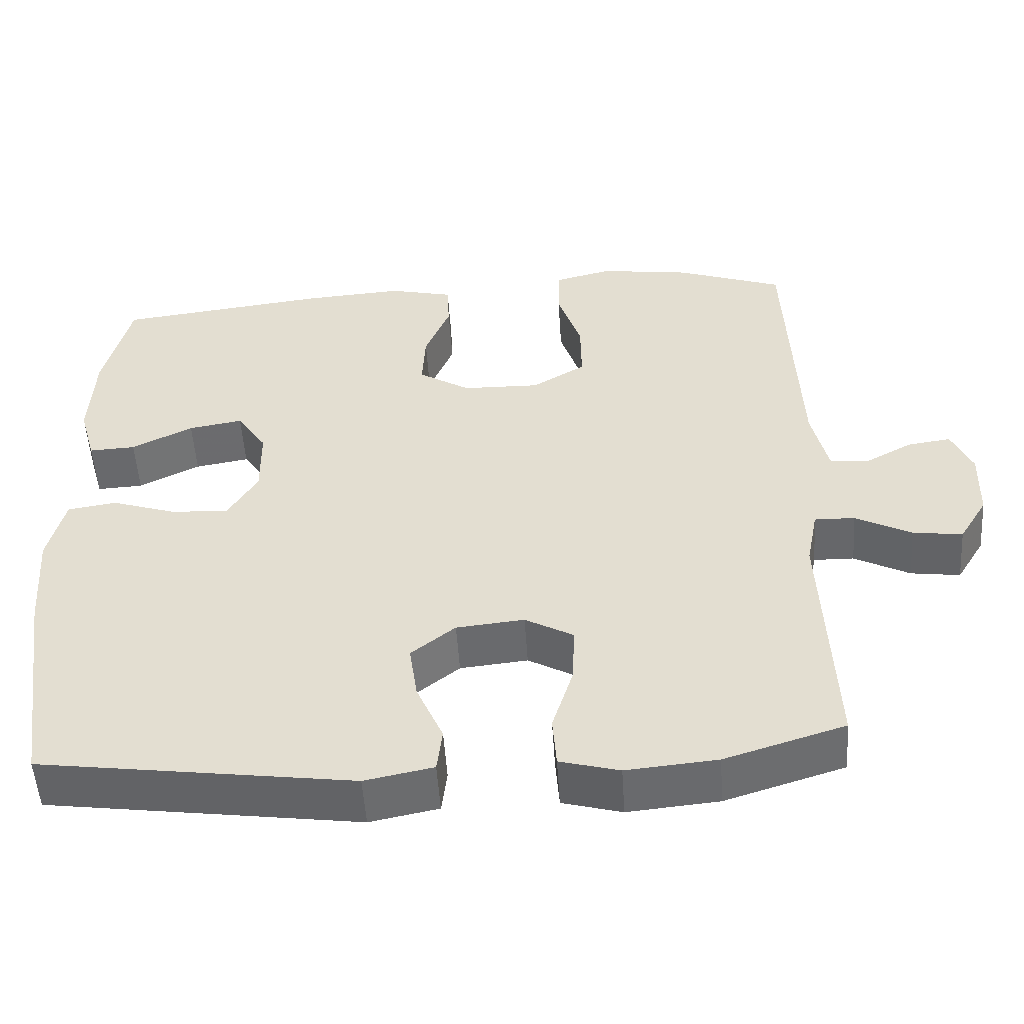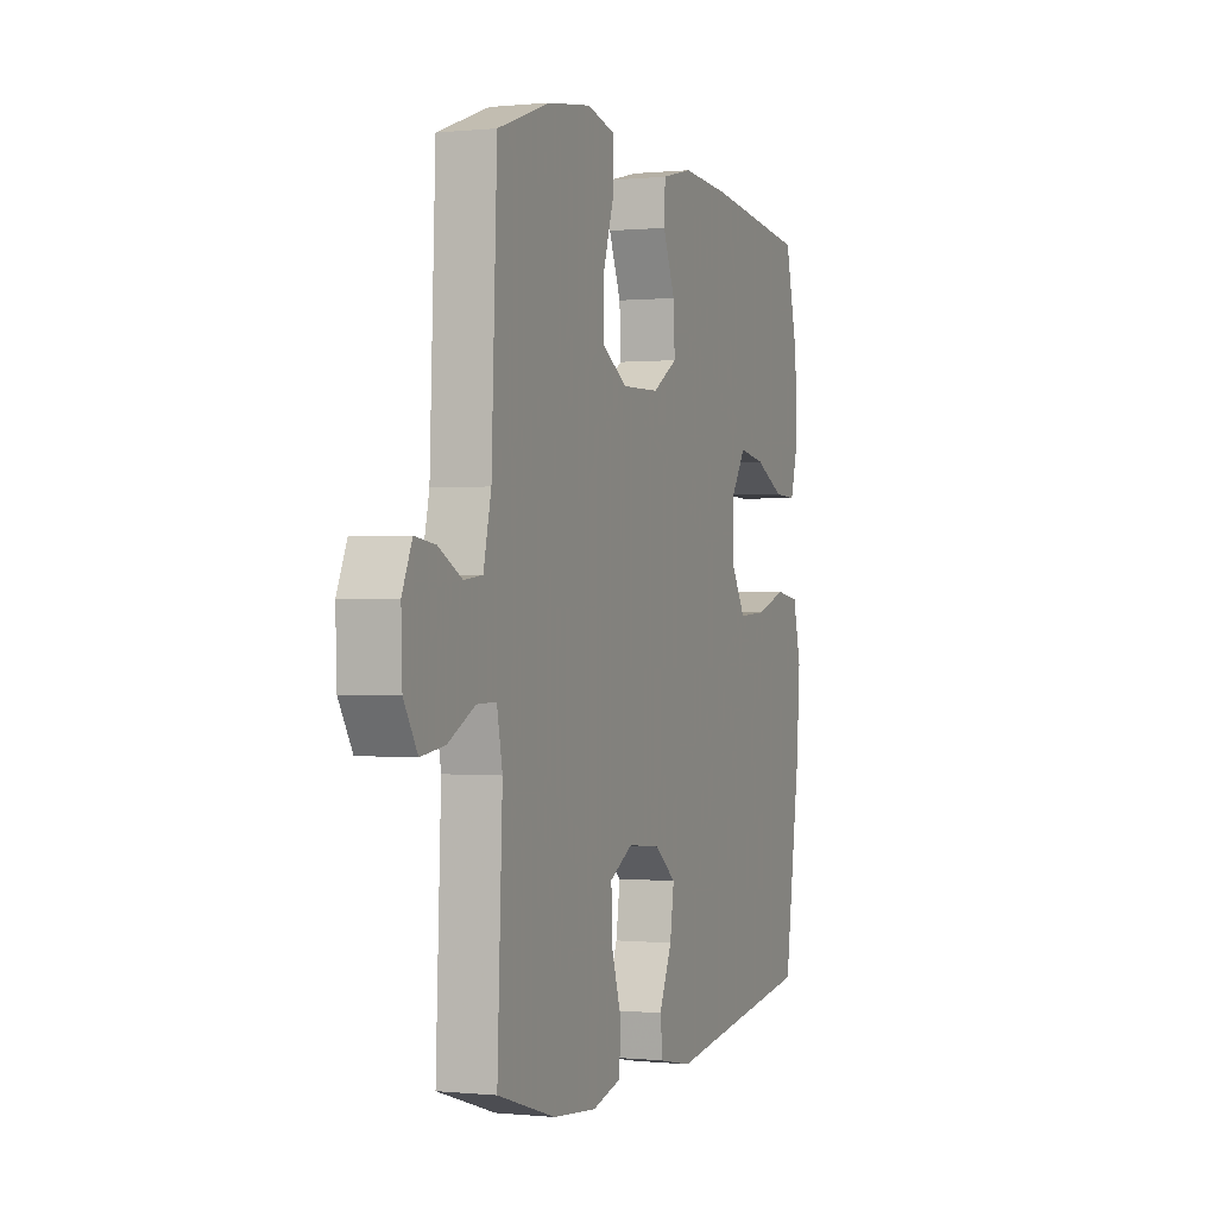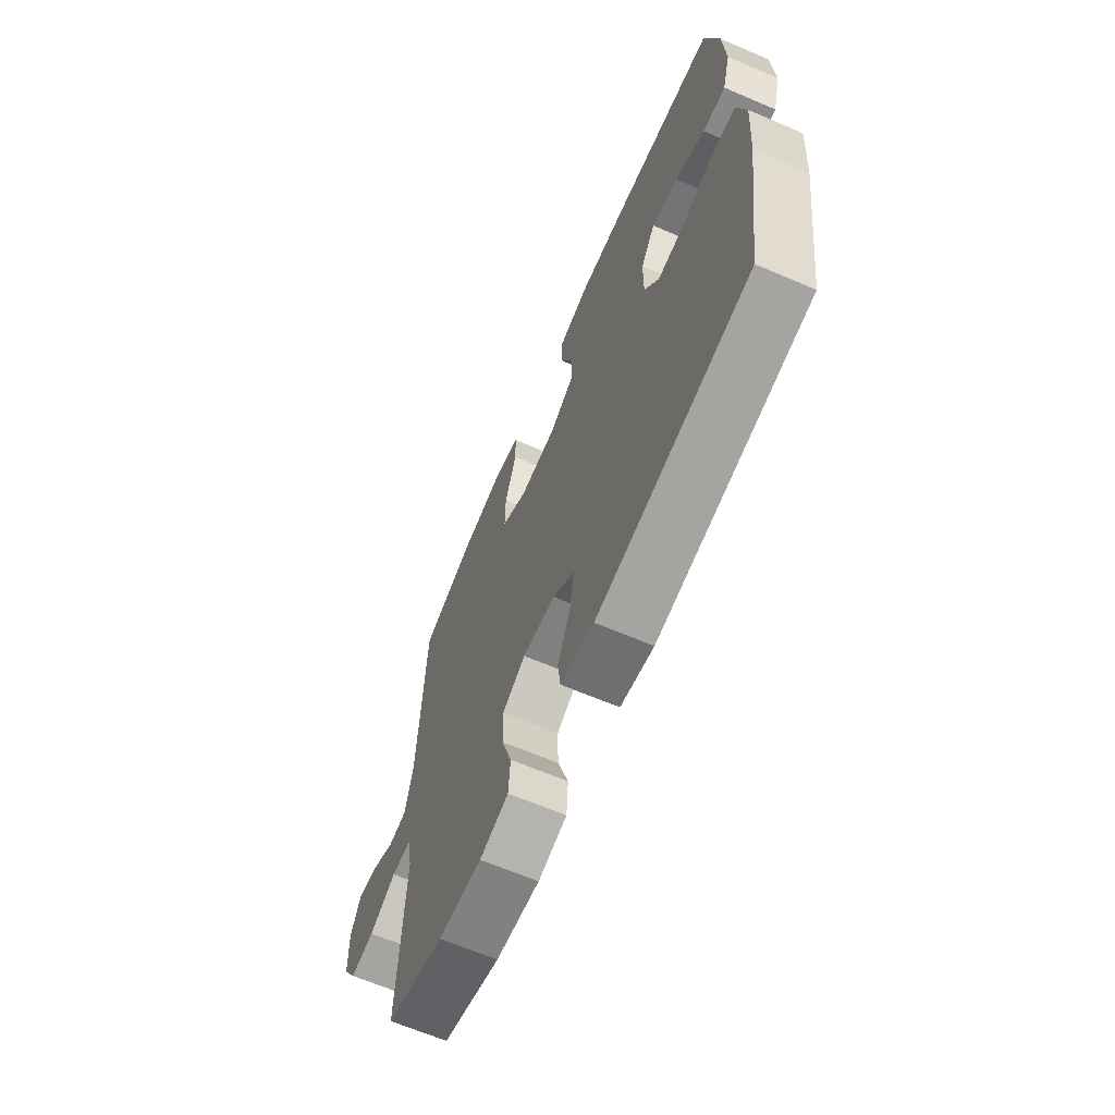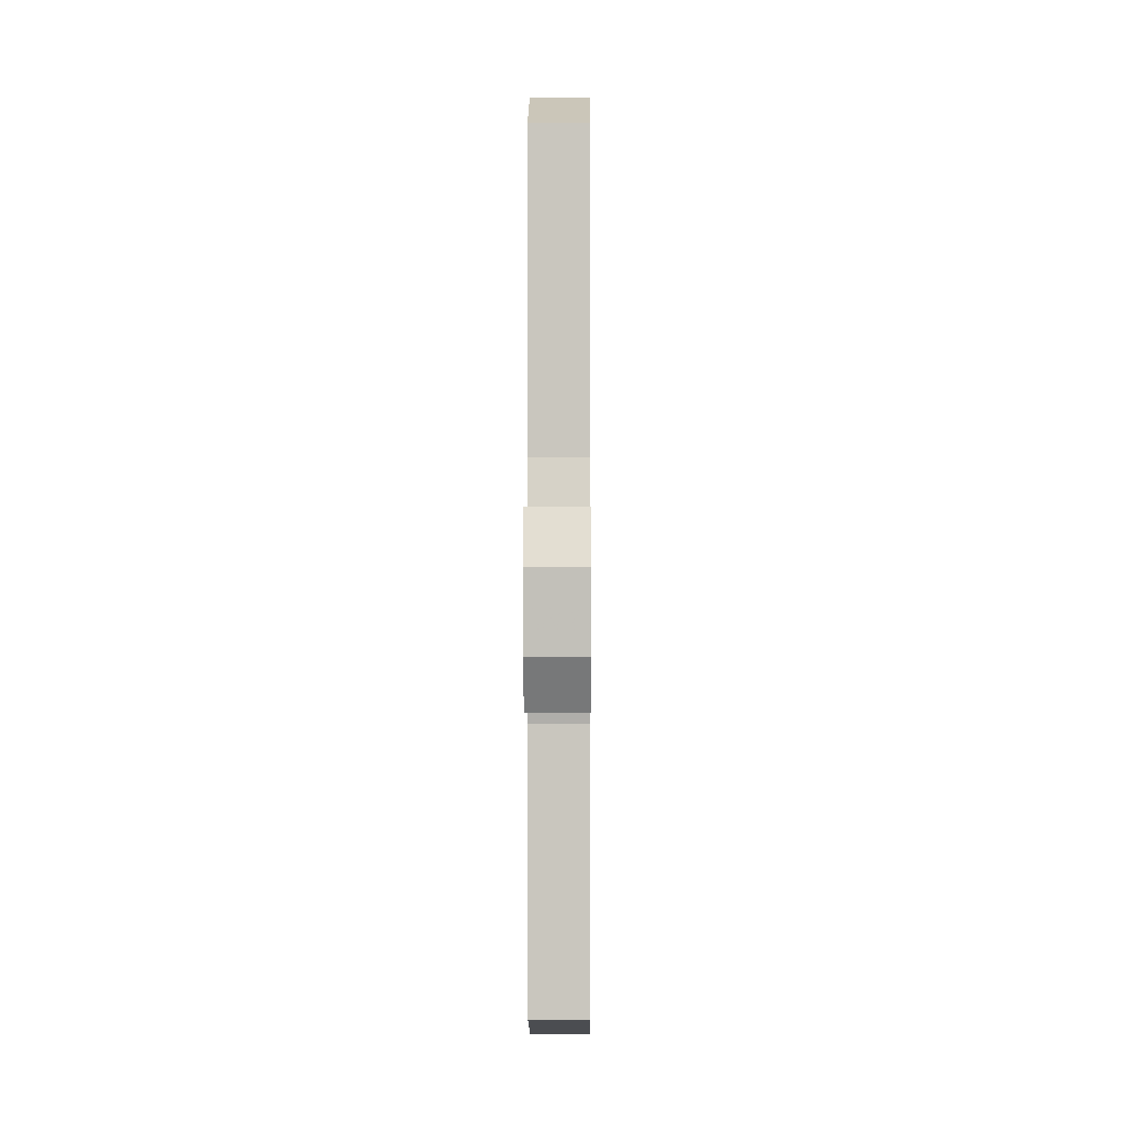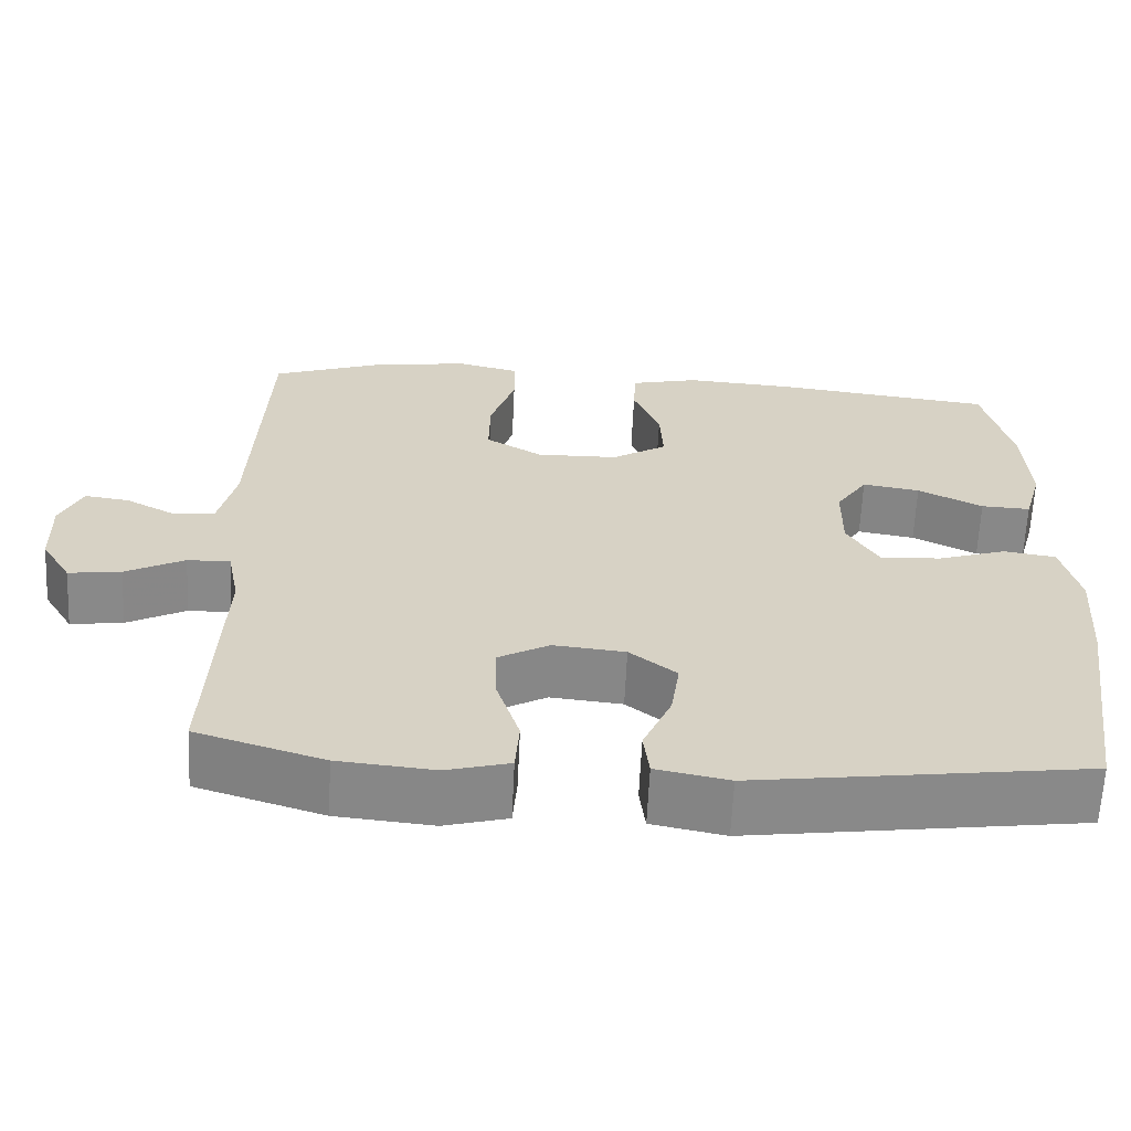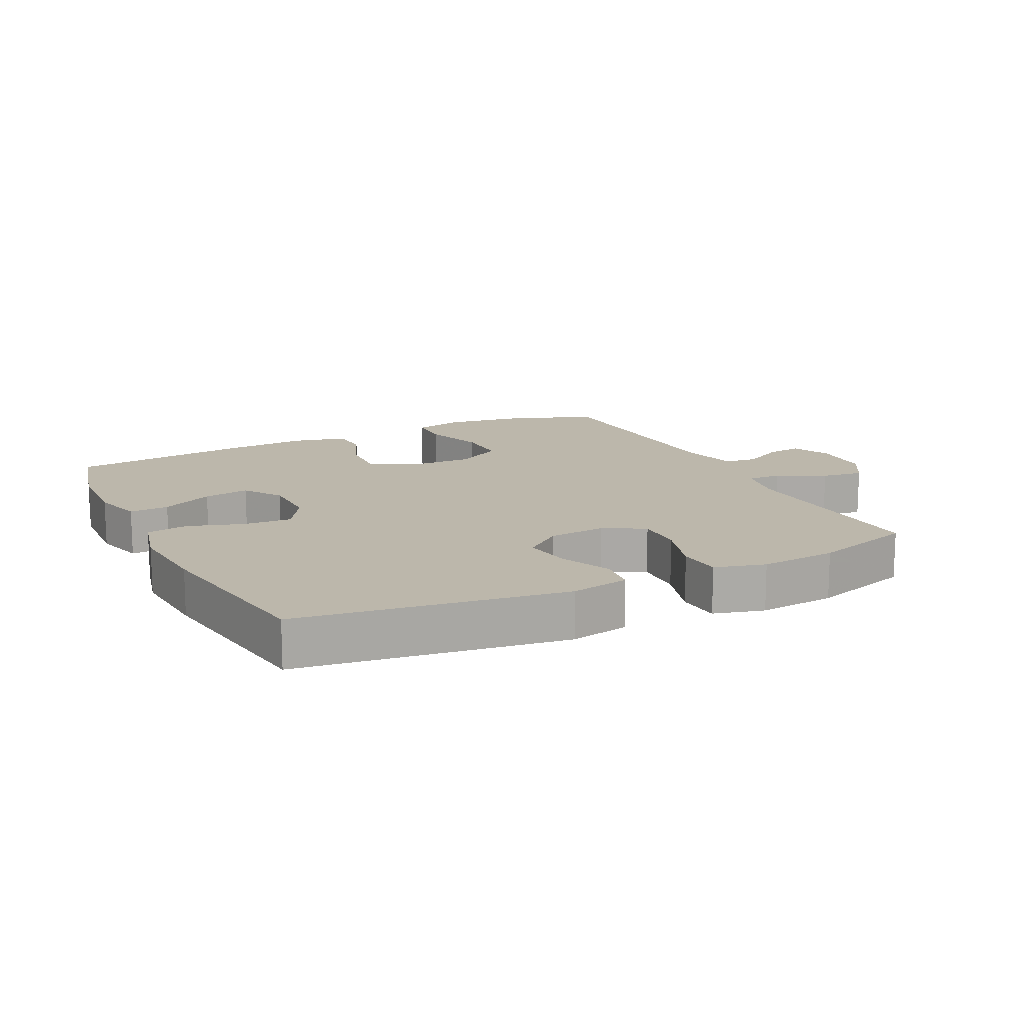
<metadata>
{"format":"obj","ext":"obj","renderer":"f3d","projection":"perspective","resolution":1024,"background":"white","views":[{"elev":-52.4,"azim":-176.3,"up":"+Z"},{"elev":0.0,"azim":-68.9,"up":"+Z"},{"elev":-65.6,"azim":66.8,"up":"+Z"},{"elev":1.3,"azim":-89.6,"up":"+Z"},{"elev":-63.1,"azim":-2.7,"up":"+Z"},{"elev":14.3,"azim":153.7,"up":"+Y"}]}
</metadata>
<code>
v 0.5 0.07 0.5
v 0.535 0.07 0.357
v 0.541 0.07 0.233
v 0.519 0.07 0.155
v 0.458 0.07 0.158
v 0.378 0.07 0.198
v 0.307 0.07 0.21
v 0.268 0.07 0.151
v 0.267 0.07 0.059
v 0.306 0.07 -0.006
v 0.381 0.07 -0.002
v 0.467 0.07 0.026
v 0.531 0.07 0.016
v 0.553 0.07 -0.074
v 0.543 0.07 -0.209
v 0.5 0.07 -0.5
v 0.09 0.07 -0.557
v 0 0.07 -0.539
v -0.007 0.07 -0.481
v 0.028 0.07 -0.401
v 0.039 0.07 -0.327
v -0.019 0.07 -0.281
v -0.108 0.07 -0.272
v -0.171 0.07 -0.307
v -0.169 0.07 -0.382
v -0.141 0.07 -0.471
v -0.146 0.07 -0.539
v -0.224 0.07 -0.56
v -0.343 0.07 -0.549
v -0.5 0.07 -0.5
v -0.486 0.07 -0.17
v -0.501 0.07 -0.093
v -0.554 0.07 -0.094
v -0.627 0.07 -0.132
v -0.692 0.07 -0.141
v -0.729 0.07 -0.08
v -0.732 0.07 0.013
v -0.705 0.07 0.074
v -0.649 0.07 0.066
v -0.586 0.07 0.032
v -0.536 0.07 0.038
v -0.515 0.07 0.129
v -0.5 0.07 0.5
v -0.36 0.07 0.55
v -0.241 0.07 0.567
v -0.165 0.07 0.548
v -0.164 0.07 0.479
v -0.195 0.07 0.385
v -0.196 0.07 0.303
v -0.126 0.07 0.261
v -0.025 0.07 0.263
v 0.043 0.07 0.305
v 0.039 0.07 0.38
v 0.006 0.07 0.461
v 0.009 0.07 0.523
v 0.093 0.07 0.543
v 0.224 0.07 0.534
v 0.5 0 0.5
v 0.535 0 0.357
v 0.541 0 0.233
v 0.519 0 0.155
v 0.458 0 0.158
v 0.378 0 0.198
v 0.307 0 0.21
v 0.268 0 0.151
v 0.267 0 0.059
v 0.306 0 -0.006
v 0.381 0 -0.002
v 0.467 0 0.026
v 0.531 0 0.016
v 0.553 0 -0.074
v 0.543 0 -0.209
v 0.5 0 -0.5
v 0.09 0 -0.557
v 0 0 -0.539
v -0.007 0 -0.481
v 0.028 0 -0.401
v 0.039 0 -0.327
v -0.019 0 -0.281
v -0.108 0 -0.272
v -0.171 0 -0.307
v -0.169 0 -0.382
v -0.141 0 -0.471
v -0.146 0 -0.539
v -0.224 0 -0.56
v -0.343 0 -0.549
v -0.5 0 -0.5
v -0.486 0 -0.17
v -0.501 0 -0.093
v -0.554 0 -0.094
v -0.627 0 -0.132
v -0.692 0 -0.141
v -0.729 0 -0.08
v -0.732 0 0.013
v -0.705 0 0.074
v -0.649 0 0.066
v -0.586 0 0.032
v -0.536 0 0.038
v -0.515 0 0.129
v -0.5 0 0.5
v -0.36 0 0.55
v -0.241 0 0.567
v -0.165 0 0.548
v -0.164 0 0.479
v -0.195 0 0.385
v -0.196 0 0.303
v -0.126 0 0.261
v -0.025 0 0.263
v 0.043 0 0.305
v 0.039 0 0.38
v 0.006 0 0.461
v 0.009 0 0.523
v 0.093 0 0.543
v 0.224 0 0.534
f 4 5 6
f 3 4 6
f 2 3 6
f 1 2 6
f 57 1 6
f 56 57 6
f 55 56 6
f 54 55 6
f 53 54 6
f 52 53 6 7
f 51 52 7 8
f 50 51 8 9
f 46 47 48
f 45 46 48
f 44 45 48
f 43 44 48
f 42 43 48
f 41 42 48 49
f 38 39 40
f 37 38 40
f 36 37 40
f 35 36 40
f 34 35 40
f 33 34 40
f 32 33 40 41
f 29 30 31
f 28 29 31
f 27 28 31
f 26 27 31
f 25 26 31
f 24 25 31 32
f 41 49 50
f 32 41 50
f 24 32 50
f 23 24 50
f 18 19 20
f 17 18 20
f 16 17 20
f 15 16 20
f 14 15 20
f 13 14 20
f 12 13 20
f 11 12 20
f 10 11 20 21
f 50 9 10
f 23 50 10
f 22 23 10
f 10 21 22
f 63 62 61
f 63 61 60
f 63 60 59
f 63 59 58
f 63 58 114
f 63 114 113
f 63 113 112
f 63 112 111
f 63 111 110
f 64 63 110 109
f 65 64 109 108
f 66 65 108 107
f 105 104 103
f 105 103 102
f 105 102 101
f 105 101 100
f 105 100 99
f 106 105 99 98
f 97 96 95
f 97 95 94
f 97 94 93
f 97 93 92
f 97 92 91
f 97 91 90
f 98 97 90 89
f 88 87 86
f 88 86 85
f 88 85 84
f 88 84 83
f 88 83 82
f 89 88 82 81
f 107 106 98
f 107 98 89
f 107 89 81
f 107 81 80
f 77 76 75
f 77 75 74
f 77 74 73
f 77 73 72
f 77 72 71
f 77 71 70
f 77 70 69
f 77 69 68
f 78 77 68 67
f 67 66 107
f 67 107 80
f 67 80 79
f 79 78 67
f 1 58 59 2
f 2 59 60 3
f 3 60 61 4
f 4 61 62 5
f 5 62 63 6
f 6 63 64 7
f 7 64 65 8
f 8 65 66 9
f 9 66 67 10
f 10 67 68 11
f 11 68 69 12
f 12 69 70 13
f 13 70 71 14
f 14 71 72 15
f 15 72 73 16
f 16 73 74 17
f 17 74 75 18
f 18 75 76 19
f 19 76 77 20
f 20 77 78 21
f 21 78 79 22
f 22 79 80 23
f 23 80 81 24
f 24 81 82 25
f 25 82 83 26
f 26 83 84 27
f 27 84 85 28
f 28 85 86 29
f 29 86 87 30
f 30 87 88 31
f 31 88 89 32
f 32 89 90 33
f 33 90 91 34
f 34 91 92 35
f 35 92 93 36
f 36 93 94 37
f 37 94 95 38
f 38 95 96 39
f 39 96 97 40
f 40 97 98 41
f 41 98 99 42
f 42 99 100 43
f 43 100 101 44
f 44 101 102 45
f 45 102 103 46
f 46 103 104 47
f 47 104 105 48
f 48 105 106 49
f 49 106 107 50
f 50 107 108 51
f 51 108 109 52
f 52 109 110 53
f 53 110 111 54
f 54 111 112 55
f 55 112 113 56
f 56 113 114 57
f 57 114 58 1

</code>
